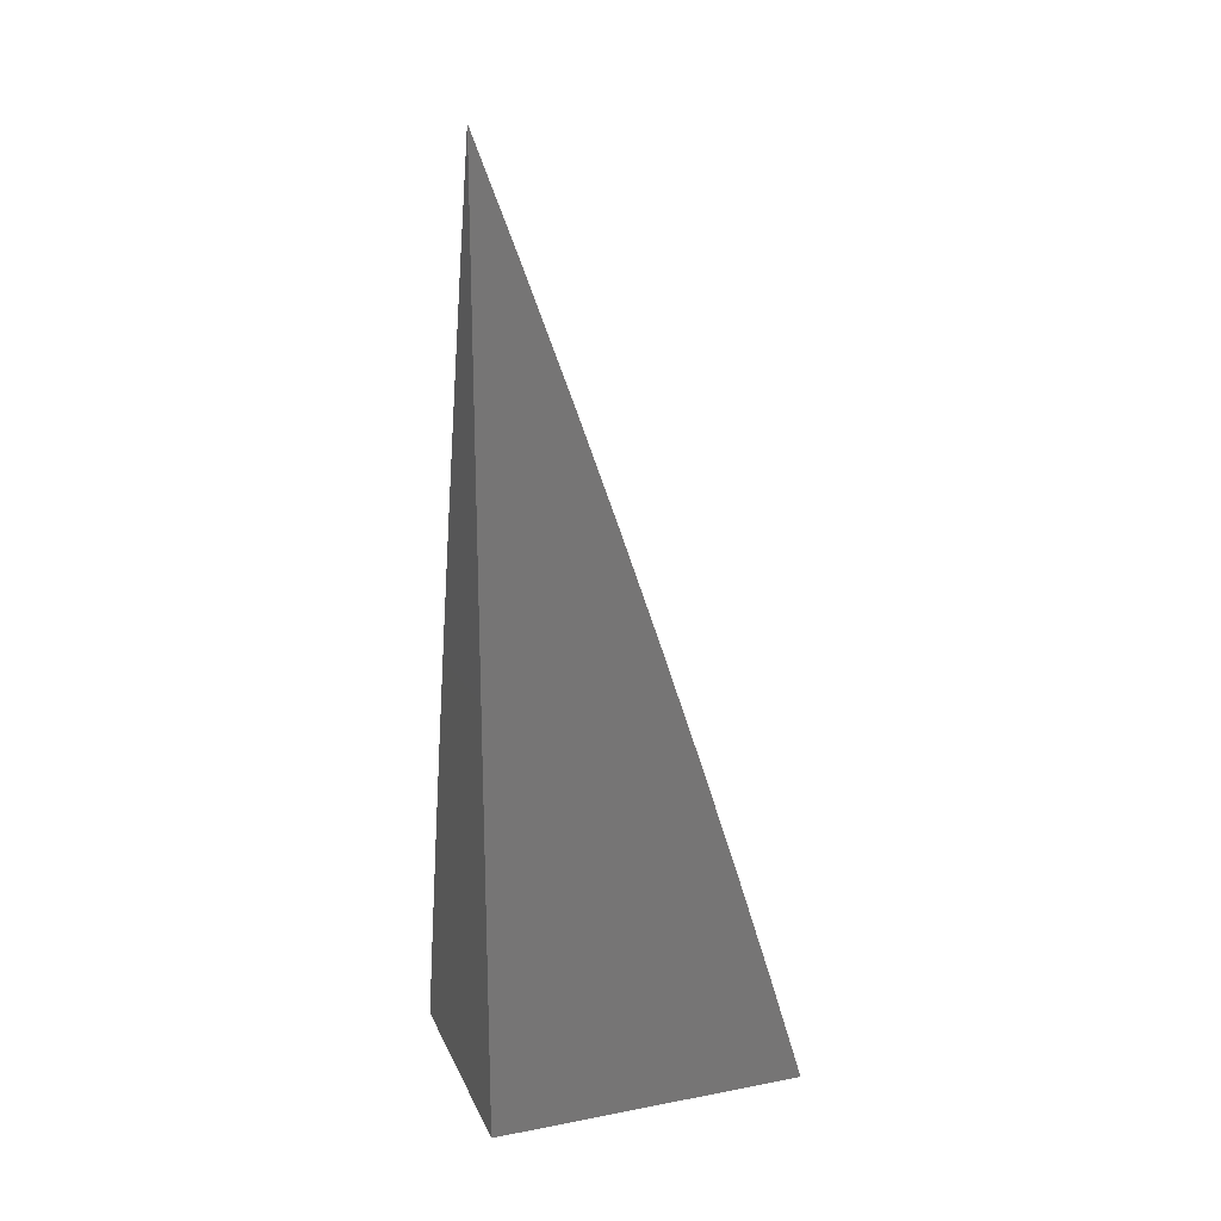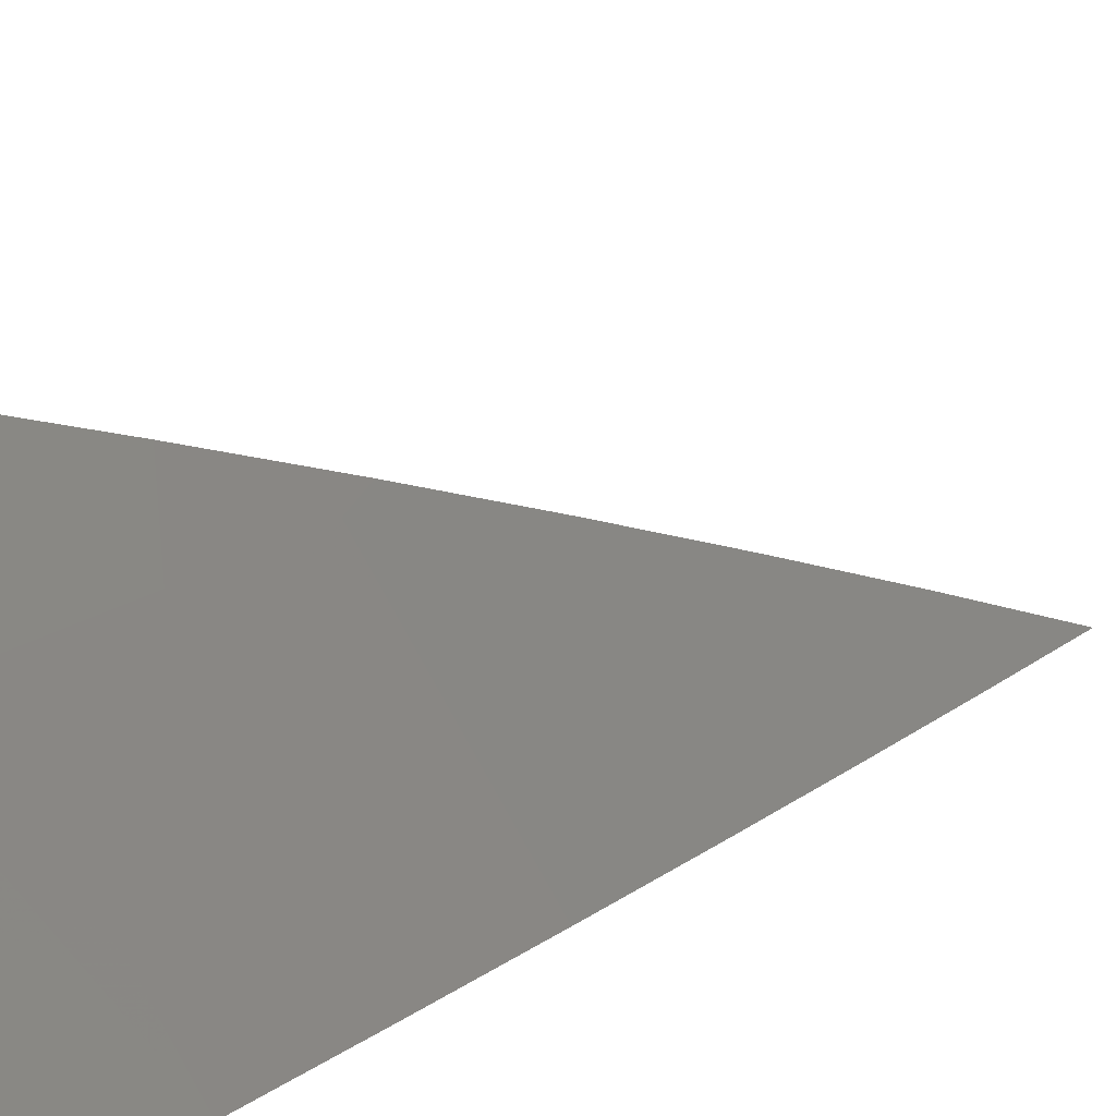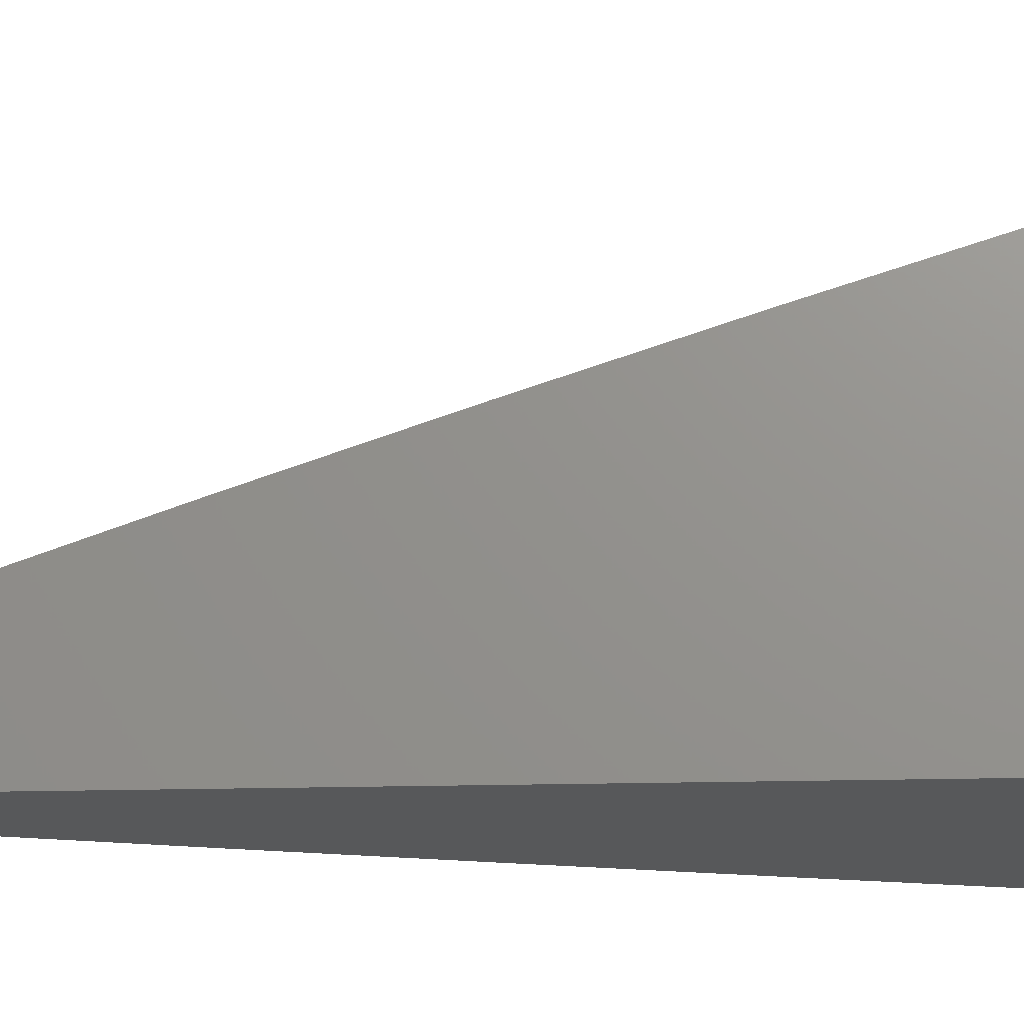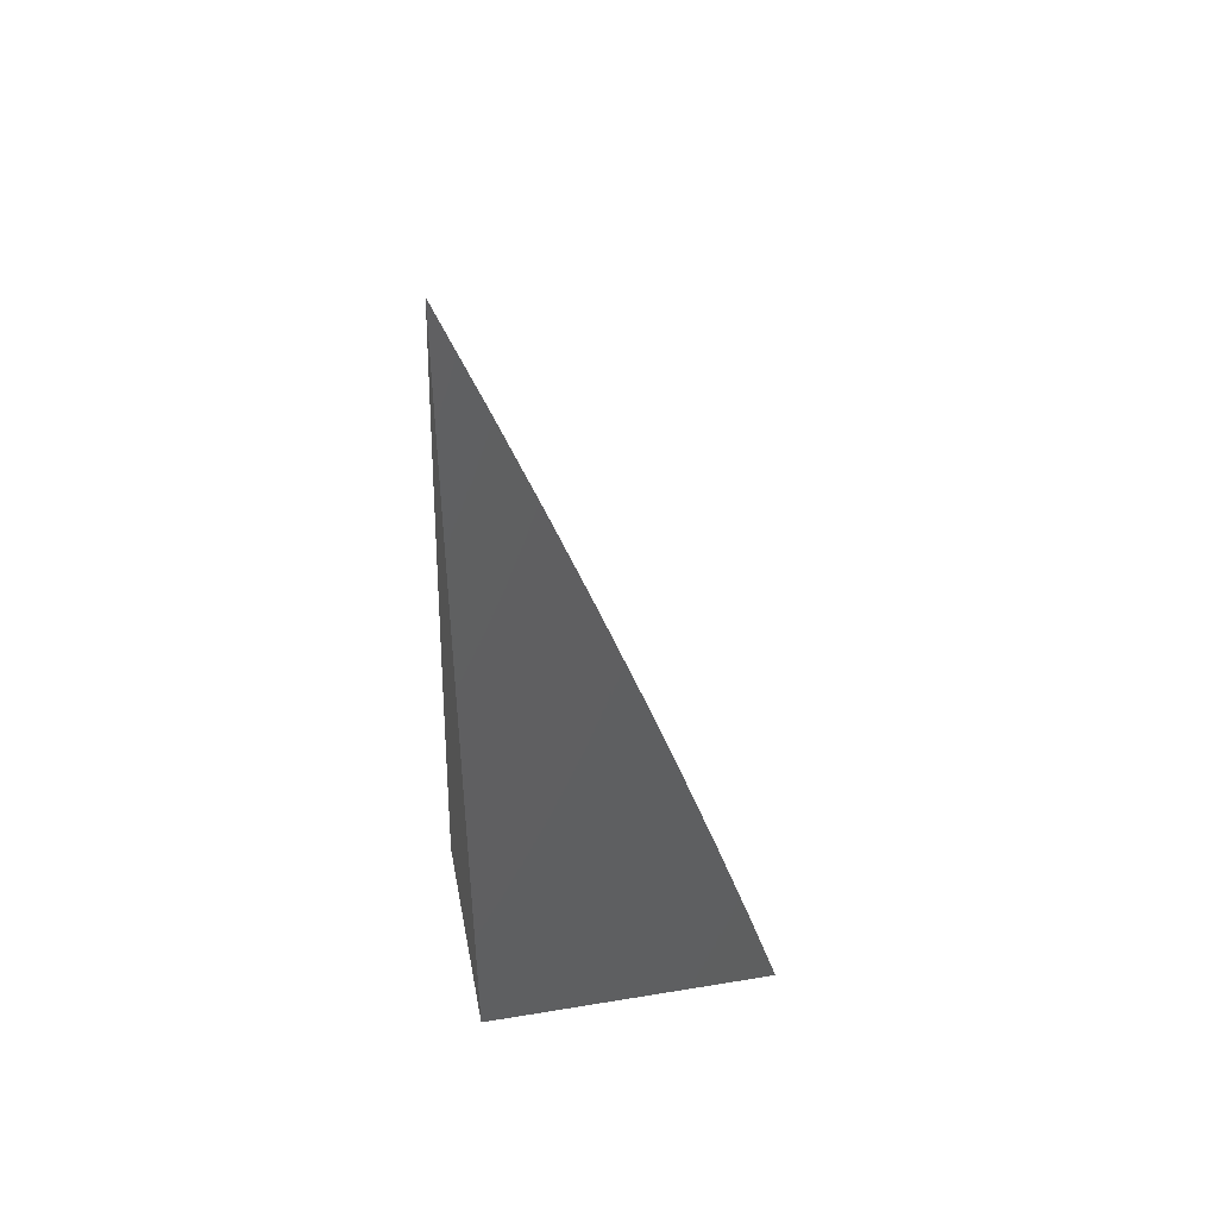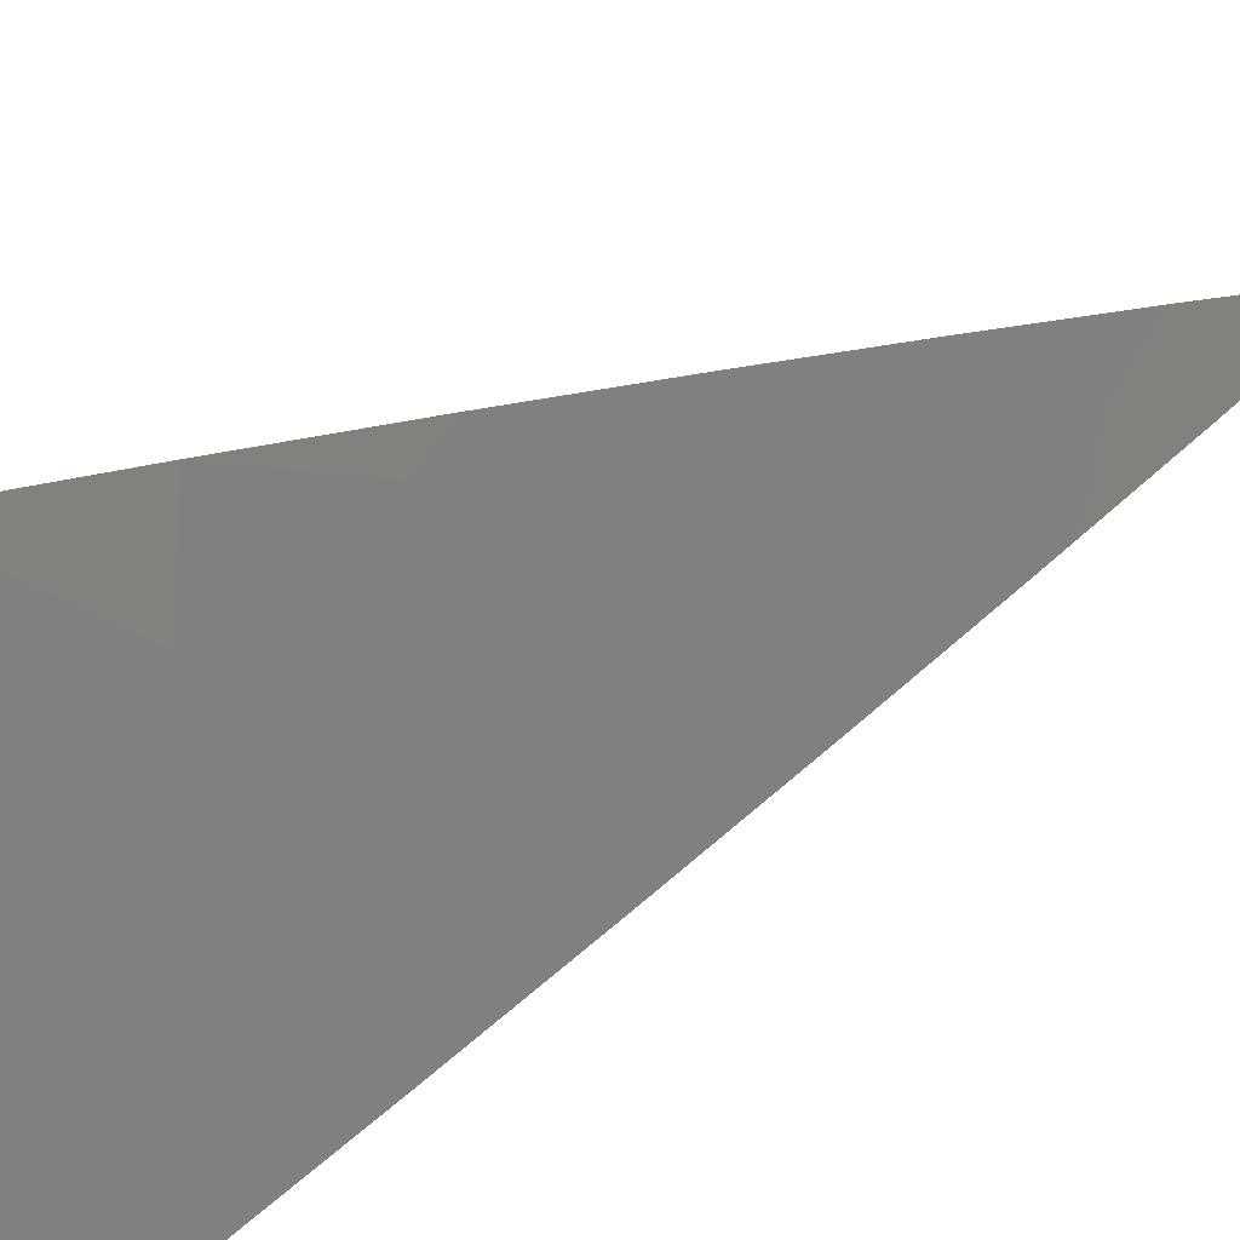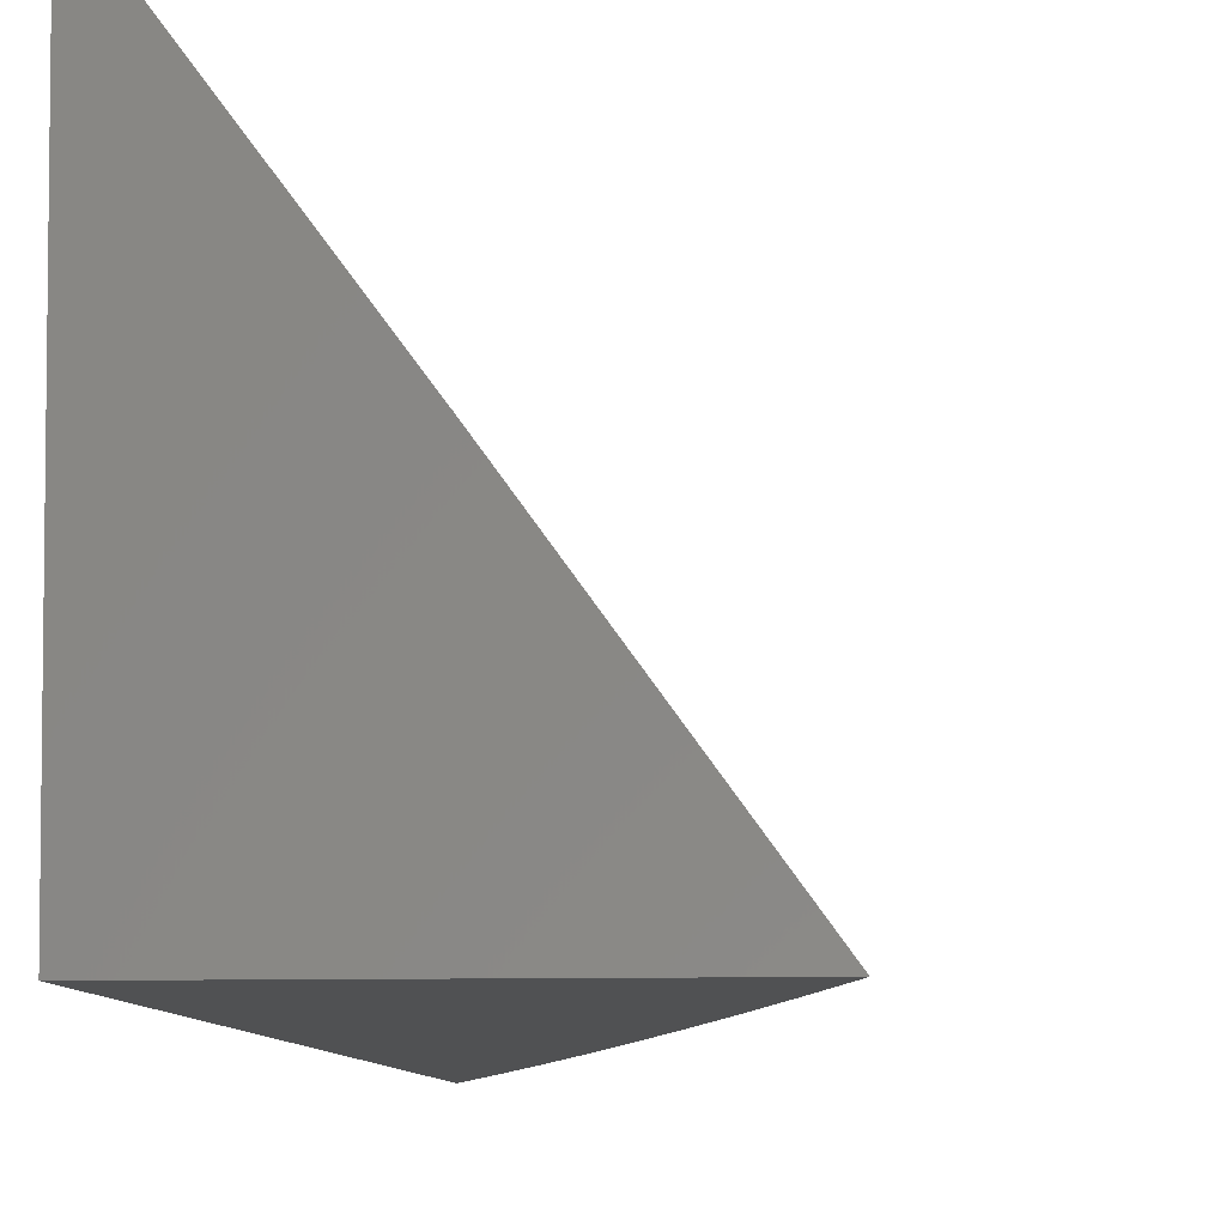
<metadata>
{"format":"stl","ext":"stl","renderer":"f3d","projection":"perspective","resolution":1024,"background":"white","views":[{"elev":20.9,"azim":-108.9,"up":"+Y"},{"elev":16.8,"azim":47.1,"up":"+Z"},{"elev":-19.4,"azim":-87.2,"up":"+Z"},{"elev":45.4,"azim":-100.8,"up":"+Y"},{"elev":46.6,"azim":56.9,"up":"+Z"},{"elev":-6.8,"azim":5.5,"up":"+Z"}]}
</metadata>
<code>
# stl→obj: 25 verts, 46 faces
v 9.062 2 7.084
v 9.124 2 7
v 9.058 2.018 7.084
v 9.11 2.063 7
v 9.051 2.049 7.084
v 9.044 2.08 7.084
v 9 2.063 7.149
v 9.037 2.111 7.084
v 9 2.126 7.129
v 9.022 2.173 7.084
v 9 2.188 7.109
v 9.007 2.235 7.084
v 9 2.251 7.089
v 9.065 2.25 7
v 9.05 2.312 7
v 9.095 2.125 7
v 9.081 2.188 7
v 9 2.313 7.067
v 9.033 2.375 7
v 9 2.375 7.045
v 9.017 2.437 7
v 9 2.437 7.023
v 9 2.498 7
v 9 2 7.168
v 9 2 7
f 1 2 3
f 3 2 4
f 3 4 5
f 5 4 6
f 5 6 7
f 7 6 8
f 7 8 9
f 9 8 10
f 9 10 11
f 11 10 12
f 11 12 13
f 13 12 14
f 13 14 15
f 4 16 6
f 6 16 8
f 8 16 10
f 10 16 17
f 10 17 12
f 12 17 14
f 13 15 18
f 18 15 19
f 18 19 20
f 20 19 21
f 20 21 22
f 22 21 23
f 7 24 5
f 5 24 3
f 24 1 3
f 24 7 25
f 25 7 9
f 25 9 11
f 11 13 25
f 25 13 18
f 25 18 20
f 20 22 25
f 25 22 23
f 23 21 25
f 25 21 19
f 25 19 15
f 15 14 25
f 25 14 17
f 25 17 16
f 16 4 25
f 25 4 2
f 2 1 25
f 25 1 24

</code>
